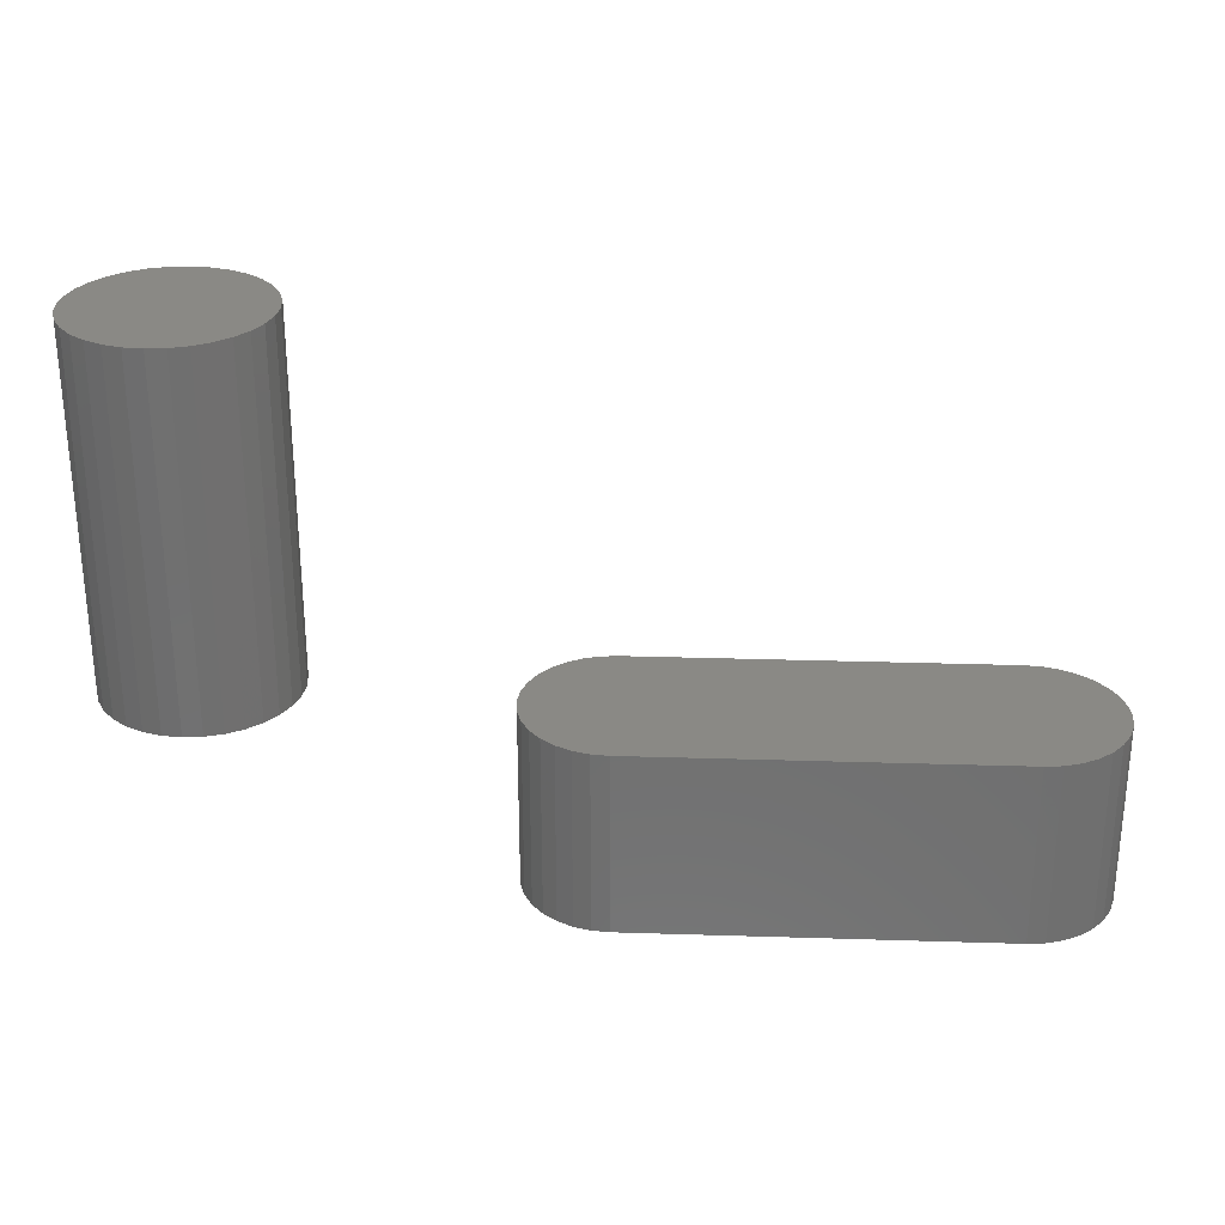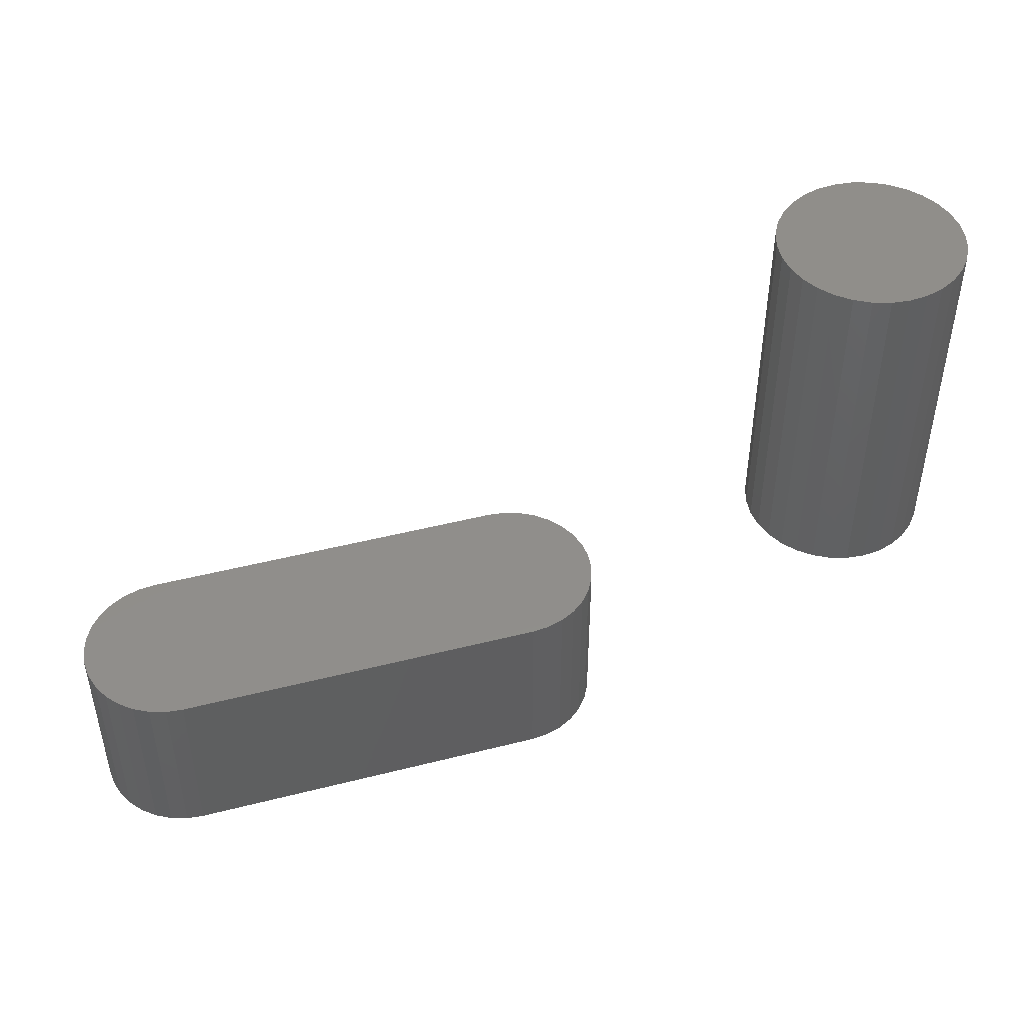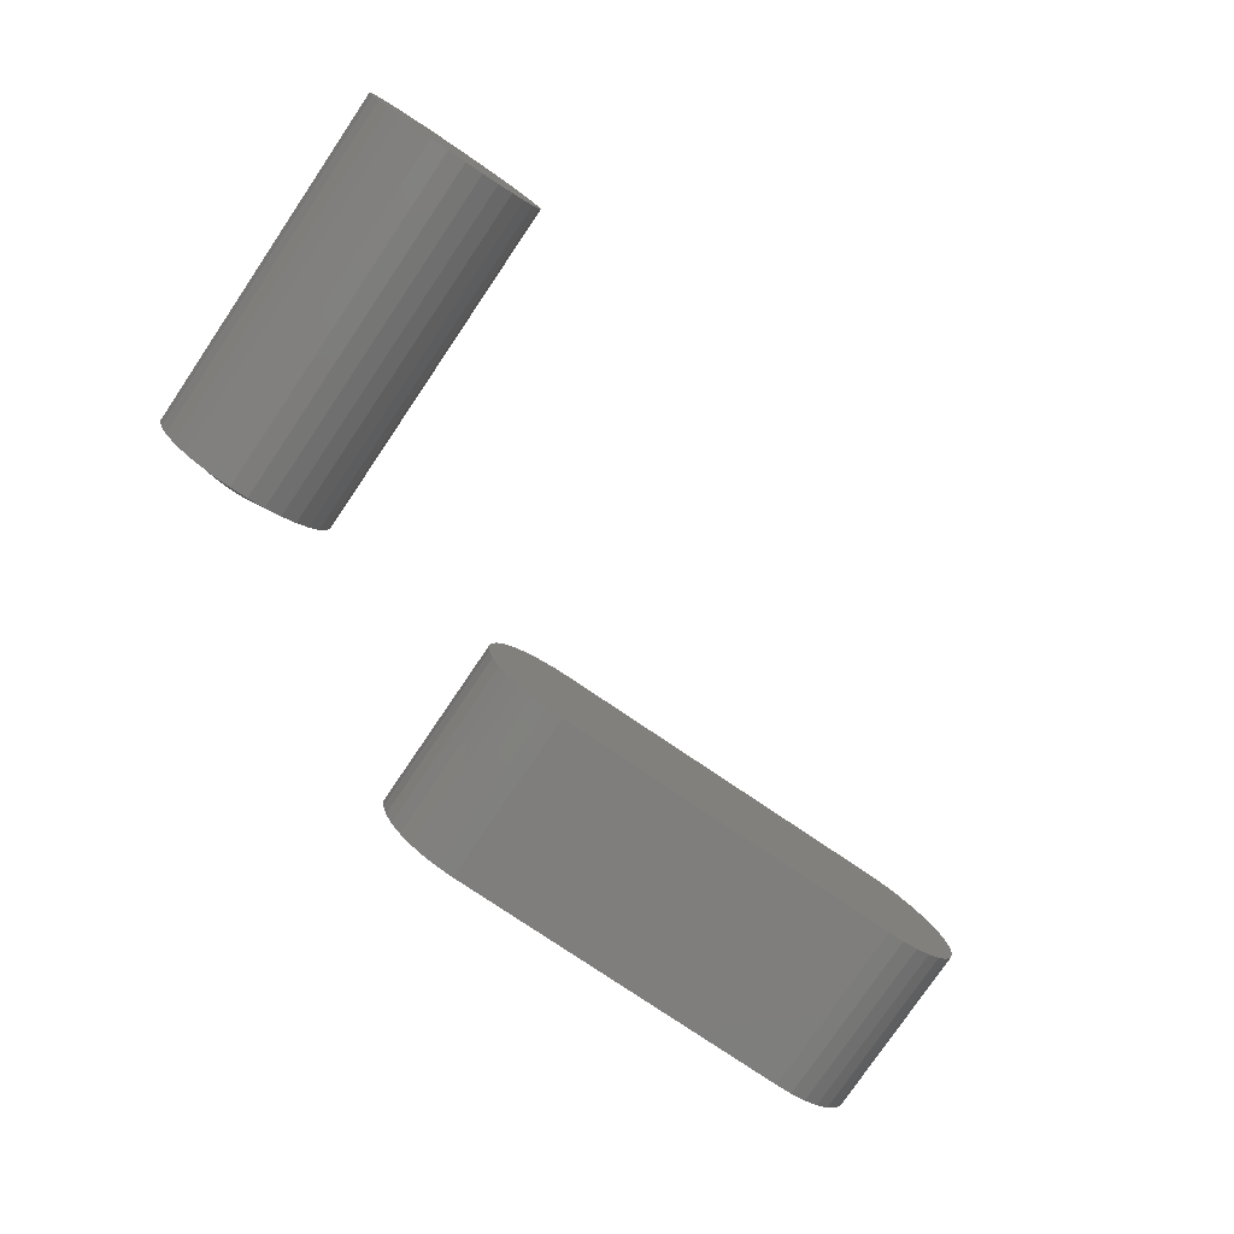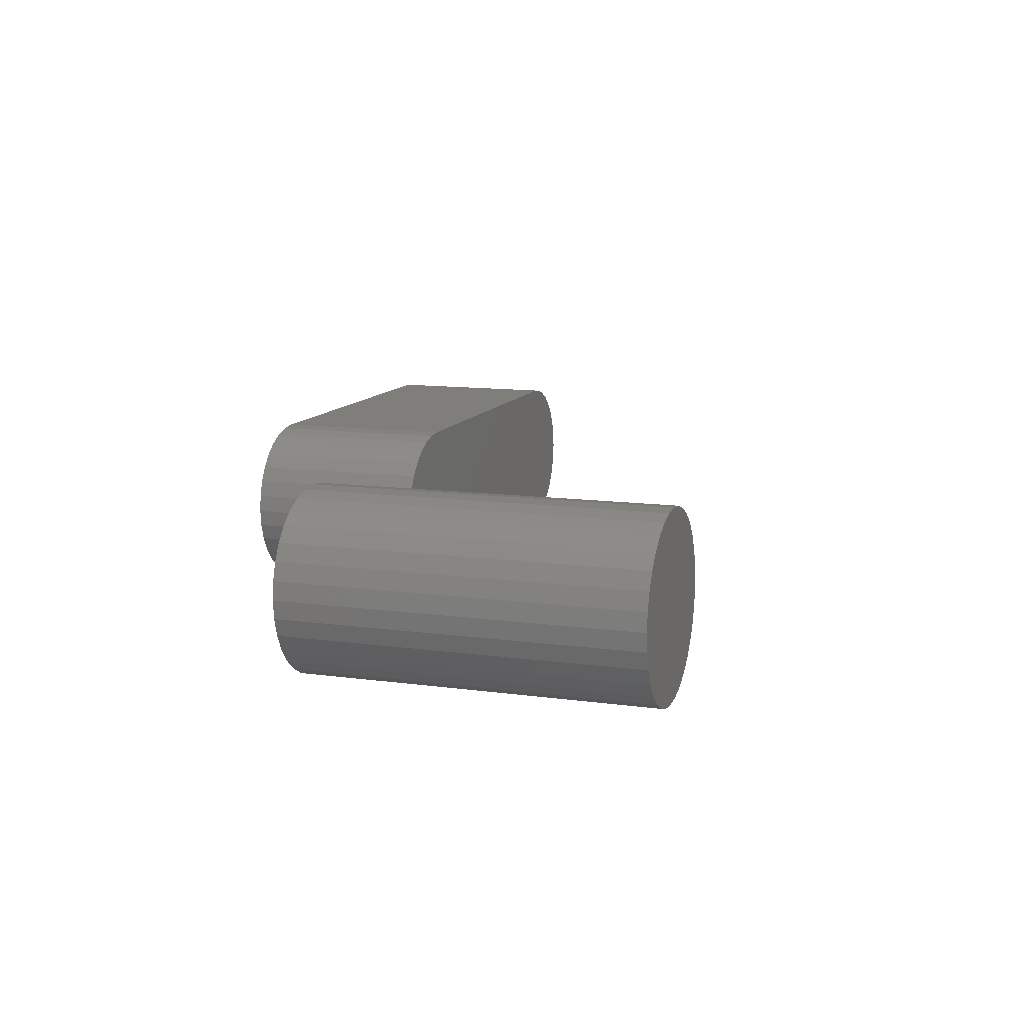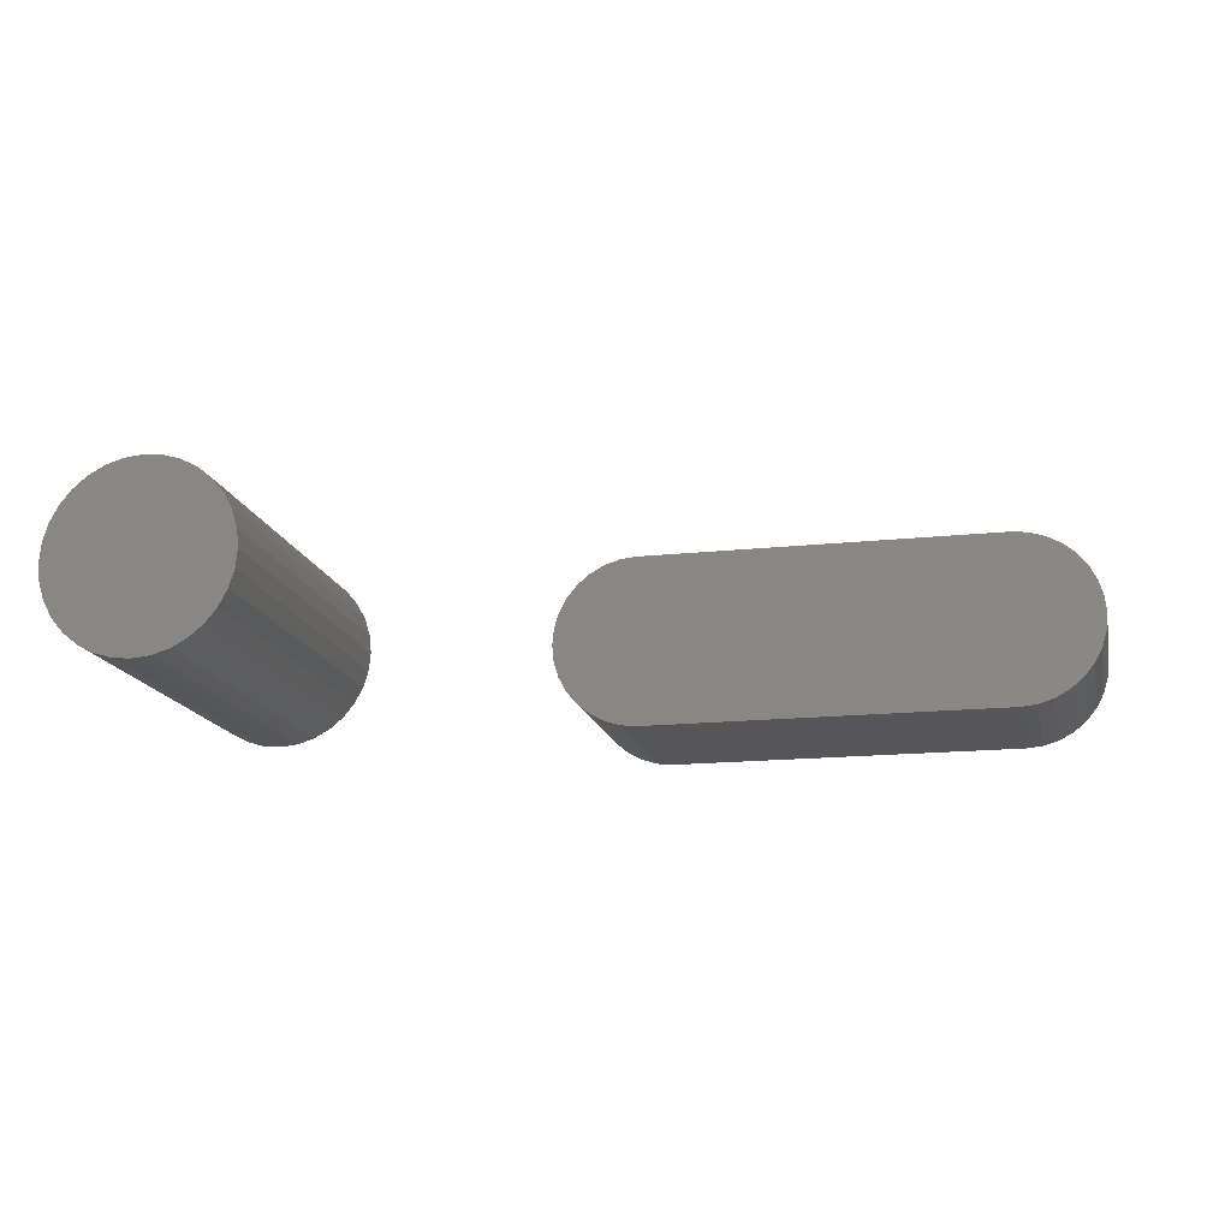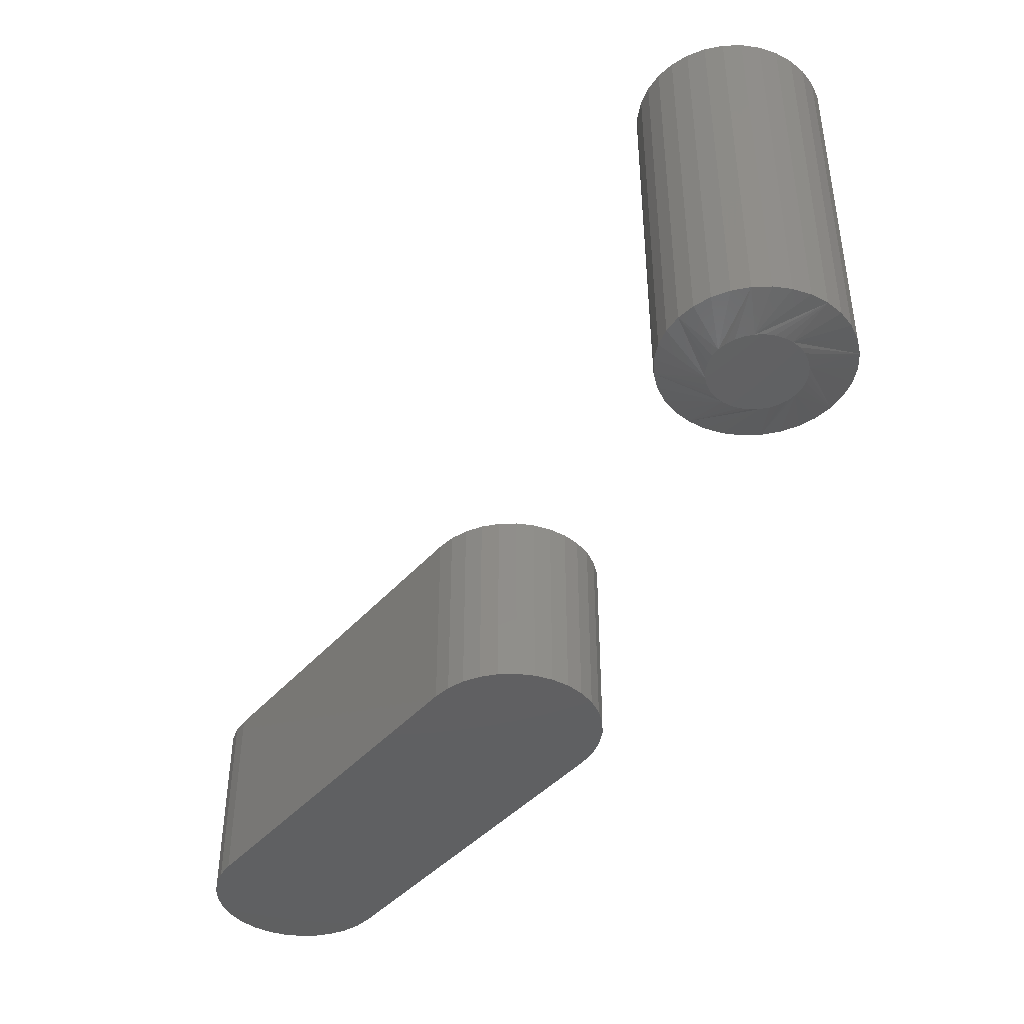
<metadata>
{"format":"stl","ext":"stl","renderer":"f3d","projection":"perspective","resolution":1024,"background":"white","views":[{"elev":28.3,"azim":2.7,"up":"+Z"},{"elev":46.4,"azim":163.8,"up":"+Z"},{"elev":-78.5,"azim":-34.1,"up":"+Y"},{"elev":11.6,"azim":-71.5,"up":"+Y"},{"elev":-16.0,"azim":12.5,"up":"+Y"},{"elev":-42.0,"azim":-127.3,"up":"+Z"}]}
</metadata>
<code>
# stl→obj: 164 verts, 320 faces
v 0.1141 -0.09552 0.125
v 0.1201 -0.09371 0.125
v 0.1263 -0.09309 0.125
v 0.1325 -0.09371 0.125
v 0.1385 -0.09552 0.125
v 0.1086 -0.09847 0.125
v 0.144 -0.09847 0.125
v 0.1038 -0.1024 0.125
v 0.1489 -0.1024 0.125
v 0.09979 -0.1073 0.125
v 0.1528 -0.1073 0.125
v 0.09684 -0.1128 0.125
v 0.1558 -0.1128 0.125
v 0.09502 -0.1188 0.125
v 0.1576 -0.1188 0.125
v 0.1558 -0.1372 0.125
v 0.09684 -0.1372 0.125
v 0.1576 -0.1312 0.125
v 0.09979 -0.1427 0.125
v 0.1528 -0.1427 0.125
v 0.1038 -0.1476 0.125
v 0.1489 -0.1476 0.125
v 0.1086 -0.1515 0.125
v 0.144 -0.1515 0.125
v 0.1141 -0.1545 0.125
v 0.1385 -0.1545 0.125
v 0.1201 -0.1563 0.125
v 0.1263 -0.1569 0.125
v 0.1325 -0.1563 0.125
v 0.09502 -0.1312 0.125
v 0.09441 -0.125 0.125
v 0.1582 -0.125 0.125
v 0.1895 -0.125 0.1328
v 0.1895 -0.125 0.375
v 0.1883 -0.1373 0.1328
v 0.1883 -0.1373 0.375
v 0.1847 -0.1492 0.1328
v 0.1847 -0.1492 0.375
v 0.1788 -0.1601 0.1328
v 0.1788 -0.1601 0.375
v 0.171 -0.1697 0.1328
v 0.171 -0.1697 0.375
v 0.1614 -0.1775 0.1328
v 0.1614 -0.1775 0.375
v 0.1505 -0.1834 0.1328
v 0.1505 -0.1834 0.375
v 0.1386 -0.1869 0.1328
v 0.1386 -0.1869 0.375
v 0.1263 -0.1882 0.1328
v 0.1263 -0.1882 0.375
v 0.114 -0.1869 0.1328
v 0.114 -0.1869 0.375
v 0.1021 -0.1834 0.1328
v 0.1021 -0.1834 0.375
v 0.09123 -0.1775 0.1328
v 0.09123 -0.1775 0.375
v 0.08166 -0.1697 0.1328
v 0.08166 -0.1697 0.375
v 0.0738 -0.1601 0.1328
v 0.0738 -0.1601 0.375
v 0.06797 -0.1492 0.1328
v 0.06797 -0.1492 0.375
v 0.06437 -0.1373 0.1328
v 0.06437 -0.1373 0.375
v 0.06316 -0.125 0.1328
v 0.06316 -0.125 0.375
v 0.06437 -0.1127 0.1328
v 0.06437 -0.1127 0.375
v 0.06797 -0.1008 0.1328
v 0.06797 -0.1008 0.375
v 0.0738 -0.08991 0.1328
v 0.0738 -0.08991 0.375
v 0.08166 -0.08034 0.1328
v 0.08166 -0.08034 0.375
v 0.09123 -0.07249 0.1328
v 0.09123 -0.07249 0.375
v 0.1021 -0.06665 0.1328
v 0.1021 -0.06665 0.375
v 0.114 -0.06306 0.1328
v 0.114 -0.06306 0.375
v 0.1263 -0.06184 0.1328
v 0.1263 -0.06184 0.375
v 0.1386 -0.06306 0.1328
v 0.1386 -0.06306 0.375
v 0.1505 -0.06665 0.1328
v 0.1505 -0.06665 0.375
v 0.1614 -0.07249 0.1328
v 0.1614 -0.07249 0.375
v 0.171 -0.08034 0.1328
v 0.171 -0.08034 0.375
v 0.1788 -0.08991 0.1328
v 0.1788 -0.08991 0.375
v 0.1847 -0.1008 0.1328
v 0.1847 -0.1008 0.375
v 0.1883 -0.1127 0.1328
v 0.1883 -0.1127 0.375
v 0.625 -0.06579 0.125
v 0.3634 -0.06693 0.125
v 0.6366 -0.06693 0.125
v 0.375 -0.06579 0.125
v 0.375 -0.1842 0.125
v 0.6366 -0.1831 0.125
v 0.3634 -0.1831 0.125
v 0.625 -0.1842 0.125
v 0.3523 -0.0703 0.125
v 0.6477 -0.0703 0.125
v 0.3421 -0.07577 0.125
v 0.6579 -0.07577 0.125
v 0.3331 -0.08313 0.125
v 0.6669 -0.08313 0.125
v 0.3258 -0.0921 0.125
v 0.6742 -0.0921 0.125
v 0.6742 -0.1579 0.125
v 0.3331 -0.1669 0.125
v 0.6669 -0.1669 0.125
v 0.3421 -0.1742 0.125
v 0.6579 -0.1742 0.125
v 0.3523 -0.1797 0.125
v 0.6477 -0.1797 0.125
v 0.6797 -0.1023 0.125
v 0.3203 -0.1023 0.125
v 0.6831 -0.1134 0.125
v 0.3169 -0.1134 0.125
v 0.6842 -0.125 0.125
v 0.3158 -0.125 0.125
v 0.6831 -0.1366 0.125
v 0.3169 -0.1366 0.125
v 0.6797 -0.1477 0.125
v 0.3203 -0.1477 0.125
v 0.3258 -0.1579 0.125
v 0.6366 -0.06693 0
v 0.3634 -0.06693 0
v 0.625 -0.06579 0
v 0.375 -0.06579 0
v 0.3634 -0.1831 0
v 0.6366 -0.1831 0
v 0.375 -0.1842 0
v 0.625 -0.1842 0
v 0.3523 -0.0703 0
v 0.6477 -0.0703 0
v 0.3421 -0.07577 0
v 0.6579 -0.07577 0
v 0.3331 -0.08313 0
v 0.6669 -0.08313 0
v 0.3258 -0.0921 0
v 0.6742 -0.0921 0
v 0.6669 -0.1669 0
v 0.3331 -0.1669 0
v 0.6742 -0.1579 0
v 0.3421 -0.1742 0
v 0.6579 -0.1742 0
v 0.3523 -0.1797 0
v 0.6477 -0.1797 0
v 0.3258 -0.1579 0
v 0.3203 -0.1477 0
v 0.6797 -0.1477 0
v 0.3169 -0.1366 0
v 0.6831 -0.1366 0
v 0.3158 -0.125 0
v 0.6842 -0.125 0
v 0.3169 -0.1134 0
v 0.6831 -0.1134 0
v 0.3203 -0.1023 0
v 0.6797 -0.1023 0
f 1 2 3
f 1 3 4
f 5 1 4
f 6 1 5
f 7 6 5
f 8 6 7
f 9 8 7
f 10 8 9
f 11 10 9
f 12 10 11
f 13 12 11
f 14 12 13
f 15 14 13
f 16 17 18
f 19 17 16
f 20 19 16
f 21 19 20
f 22 21 20
f 23 21 22
f 24 23 22
f 25 23 24
f 26 25 24
f 27 25 26
f 28 27 26
f 29 28 26
f 17 30 18
f 18 30 31
f 18 31 32
f 32 31 14
f 32 14 15
f 33 34 35
f 35 34 36
f 35 36 37
f 37 36 38
f 37 38 39
f 39 38 40
f 39 40 41
f 41 40 42
f 41 42 43
f 43 42 44
f 43 44 45
f 45 44 46
f 45 46 47
f 47 46 48
f 47 48 49
f 49 48 50
f 49 50 51
f 51 50 52
f 51 52 53
f 53 52 54
f 53 54 55
f 55 54 56
f 55 56 57
f 57 56 58
f 57 58 59
f 59 58 60
f 59 60 61
f 61 60 62
f 61 62 63
f 63 62 64
f 63 64 65
f 65 64 66
f 65 66 67
f 67 66 68
f 67 68 69
f 69 68 70
f 69 70 71
f 71 70 72
f 71 72 73
f 73 72 74
f 73 74 75
f 75 74 76
f 75 76 77
f 77 76 78
f 77 78 79
f 79 78 80
f 79 80 81
f 81 80 82
f 81 82 83
f 83 82 84
f 83 84 85
f 85 84 86
f 85 86 87
f 87 86 88
f 87 88 89
f 89 88 90
f 89 90 91
f 91 90 92
f 91 92 93
f 93 92 94
f 93 94 95
f 95 94 96
f 95 96 33
f 33 96 34
f 65 8 10
f 65 10 12
f 65 12 14
f 65 14 31
f 8 65 67
f 8 67 69
f 8 69 71
f 8 71 73
f 89 32 15
f 89 15 13
f 89 13 11
f 89 11 9
f 32 89 91
f 32 91 93
f 32 93 95
f 32 95 33
f 81 9 7
f 81 7 5
f 81 5 4
f 81 4 3
f 9 81 83
f 9 83 85
f 9 85 87
f 9 87 89
f 73 3 2
f 73 2 1
f 73 1 6
f 73 6 8
f 3 73 75
f 3 75 77
f 3 77 79
f 3 79 81
f 33 22 20
f 33 20 16
f 33 16 18
f 33 18 32
f 22 33 35
f 22 35 37
f 22 37 39
f 22 39 41
f 57 31 30
f 57 30 17
f 57 17 19
f 57 19 21
f 31 57 59
f 31 59 61
f 31 61 63
f 31 63 65
f 49 21 23
f 49 23 25
f 49 25 27
f 49 27 28
f 21 49 51
f 21 51 53
f 21 53 55
f 21 55 57
f 41 28 29
f 41 29 26
f 41 26 24
f 41 24 22
f 28 41 43
f 28 43 45
f 28 45 47
f 28 47 49
f 80 84 82
f 84 80 78
f 84 78 86
f 86 78 76
f 86 76 88
f 88 76 74
f 88 74 90
f 90 74 72
f 90 72 92
f 40 58 42
f 42 58 56
f 42 56 44
f 44 56 54
f 44 54 46
f 46 54 52
f 46 52 48
f 48 52 50
f 92 72 94
f 94 72 70
f 94 70 96
f 96 70 68
f 96 68 34
f 34 68 66
f 34 66 36
f 36 66 64
f 36 64 38
f 38 64 62
f 38 62 40
f 40 62 60
f 40 60 58
f 97 98 99
f 97 100 98
f 101 102 103
f 101 104 102
f 99 98 105
f 99 105 106
f 106 105 107
f 106 107 108
f 108 107 109
f 108 109 110
f 110 109 111
f 110 111 112
f 113 114 115
f 115 114 116
f 115 116 117
f 117 116 118
f 117 118 119
f 119 118 103
f 119 103 102
f 112 111 120
f 120 111 121
f 120 121 122
f 122 121 123
f 122 123 124
f 124 123 125
f 124 125 126
f 126 125 127
f 126 127 128
f 128 127 129
f 128 129 113
f 113 129 130
f 113 130 114
f 131 132 133
f 132 134 133
f 135 136 137
f 136 138 137
f 139 132 131
f 140 139 131
f 141 139 140
f 142 141 140
f 143 141 142
f 144 143 142
f 145 143 144
f 146 145 144
f 147 148 149
f 150 148 147
f 151 150 147
f 152 150 151
f 153 152 151
f 135 152 153
f 136 135 153
f 148 154 149
f 149 154 155
f 149 155 156
f 156 155 157
f 156 157 158
f 158 157 159
f 158 159 160
f 160 159 161
f 160 161 162
f 162 161 163
f 162 163 164
f 164 163 145
f 164 145 146
f 137 101 135
f 135 101 103
f 135 103 152
f 152 103 118
f 152 118 150
f 150 118 116
f 150 116 148
f 148 116 114
f 148 114 154
f 154 114 130
f 154 130 155
f 155 130 129
f 155 129 157
f 157 129 127
f 157 127 159
f 159 127 125
f 159 125 161
f 161 125 123
f 161 123 163
f 163 123 121
f 163 121 145
f 145 121 111
f 145 111 143
f 143 111 109
f 143 109 141
f 141 109 107
f 141 107 139
f 139 107 105
f 139 105 132
f 132 105 98
f 132 98 134
f 134 98 100
f 97 133 100
f 100 133 134
f 133 97 131
f 131 97 99
f 131 99 140
f 140 99 106
f 140 106 142
f 142 106 108
f 142 108 144
f 144 108 110
f 144 110 146
f 146 110 112
f 146 112 164
f 164 112 120
f 164 120 162
f 162 120 122
f 162 122 160
f 160 122 124
f 160 124 158
f 158 124 126
f 158 126 156
f 156 126 128
f 156 128 149
f 149 128 113
f 149 113 147
f 147 113 115
f 147 115 151
f 151 115 117
f 151 117 153
f 153 117 119
f 153 119 136
f 136 119 102
f 136 102 138
f 138 102 104
f 101 137 104
f 104 137 138

</code>
